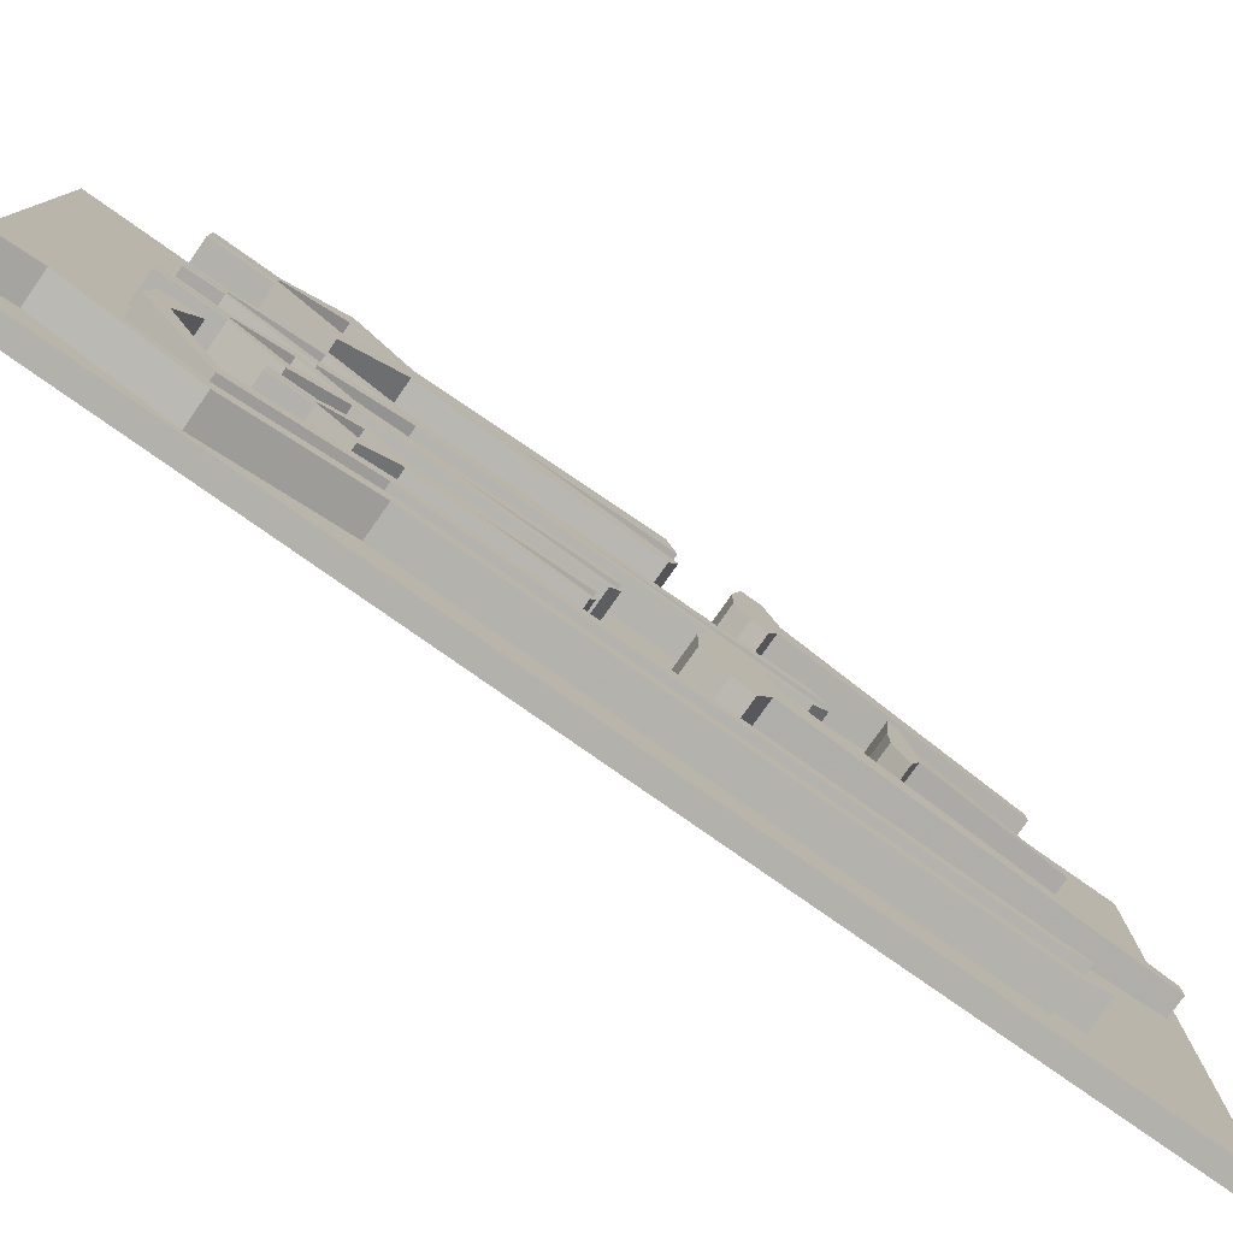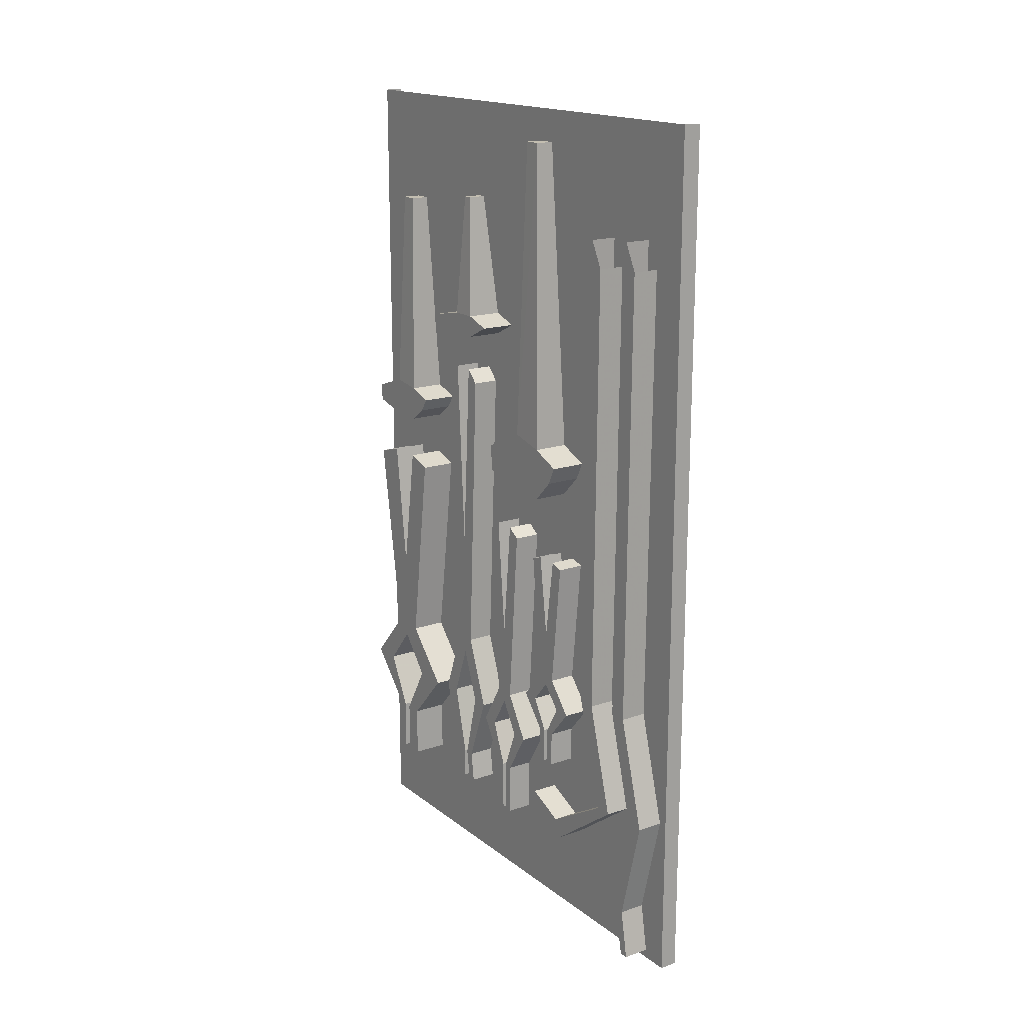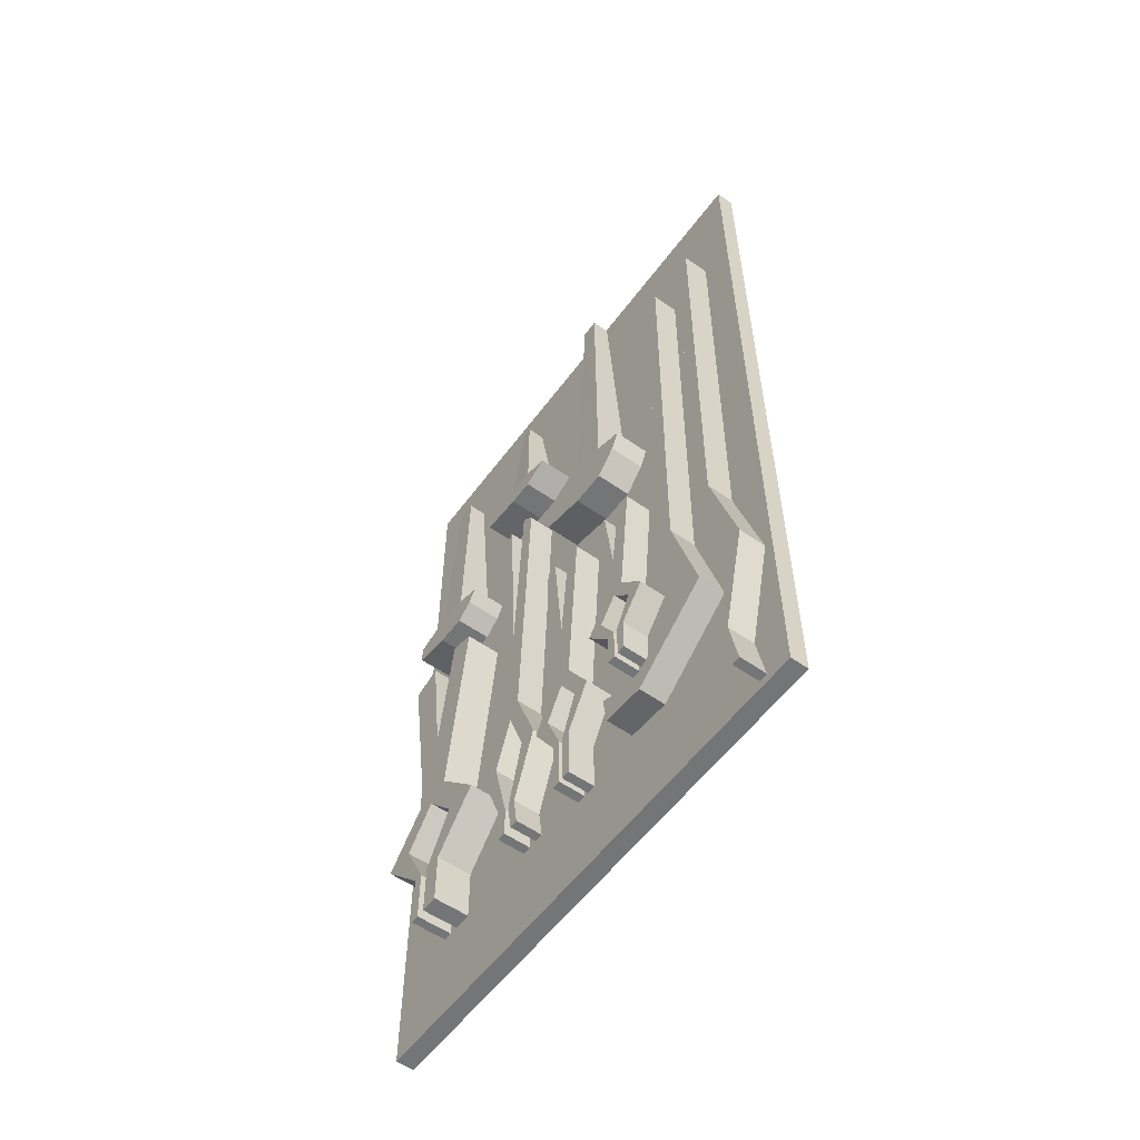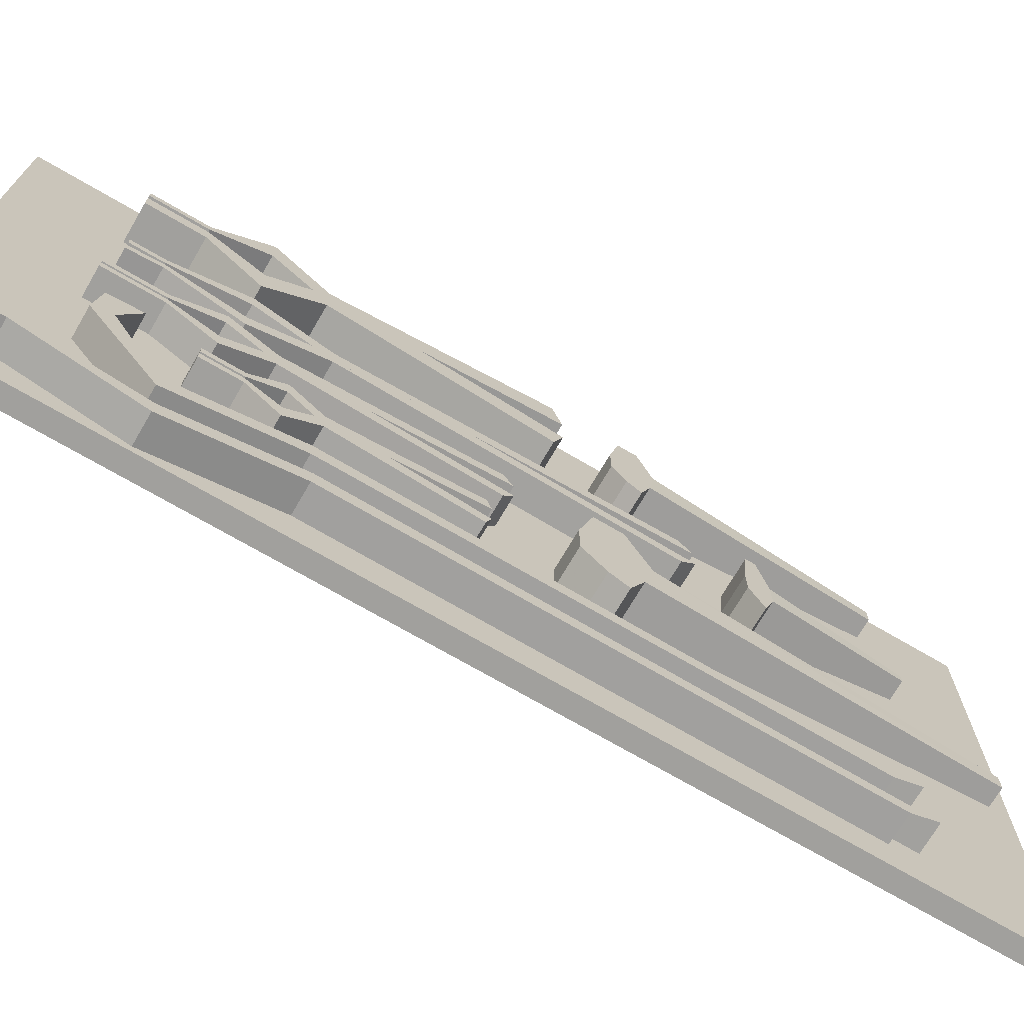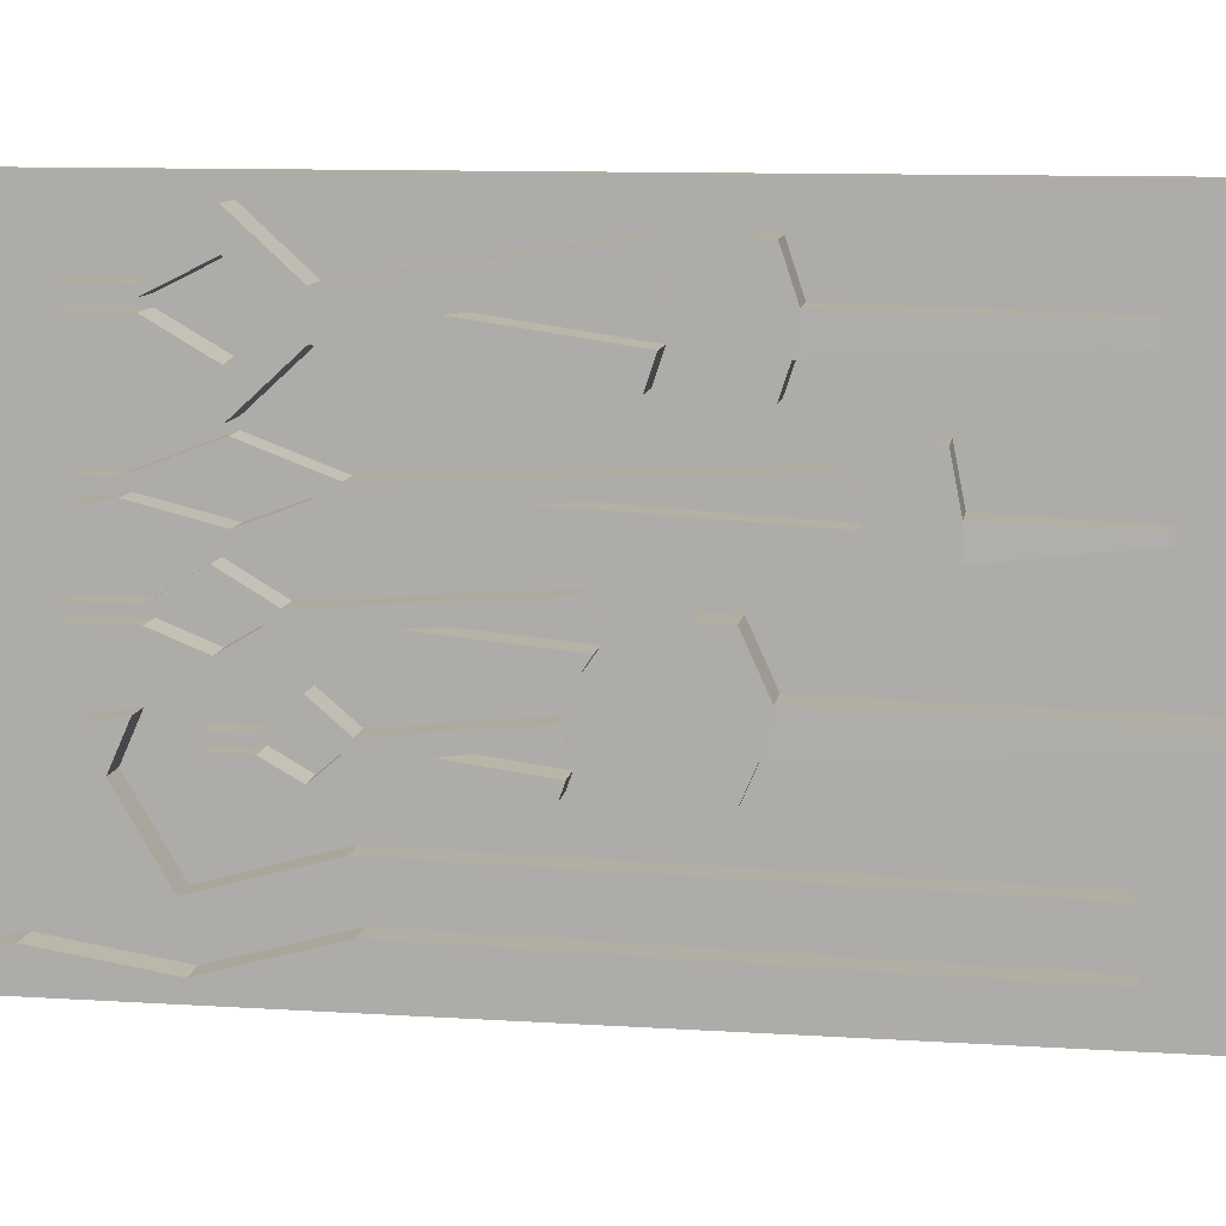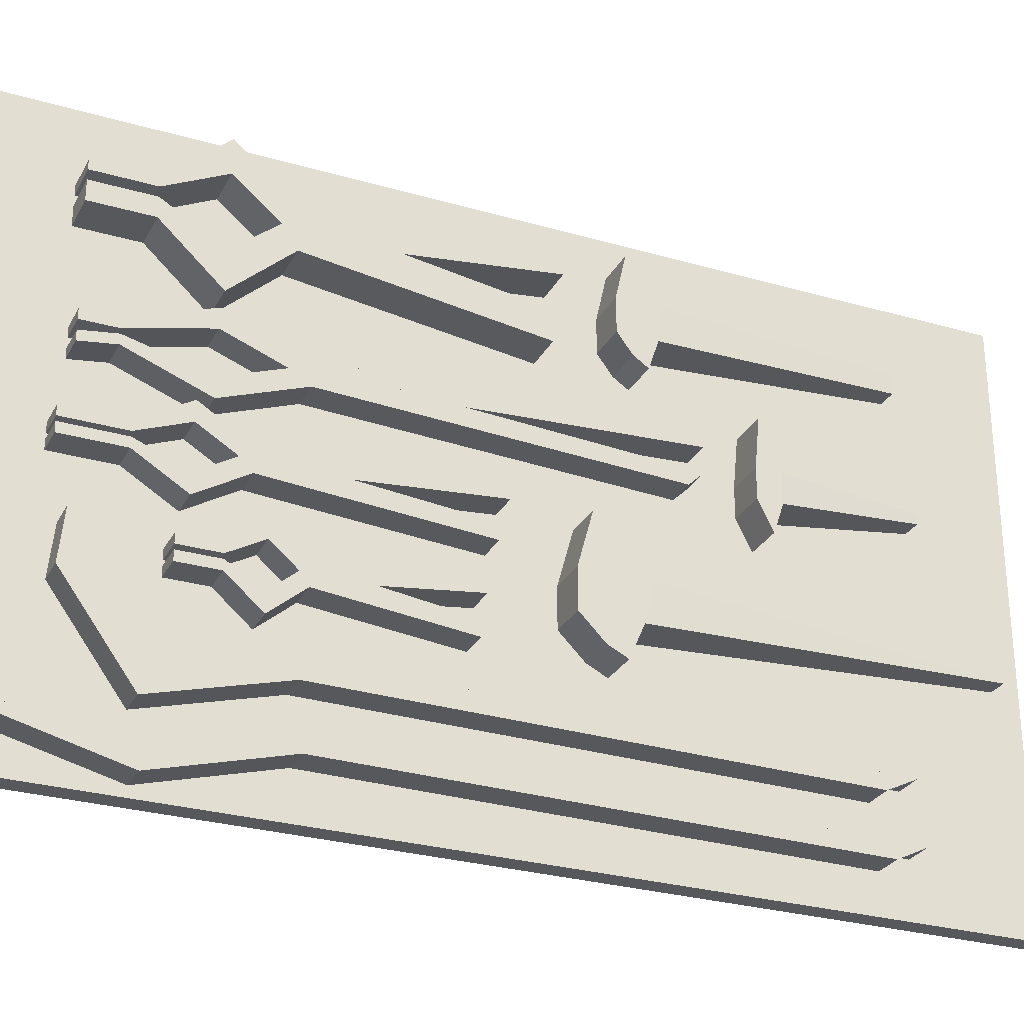
<metadata>
{"format":"obj","ext":"obj","renderer":"f3d","projection":"perspective","resolution":1024,"background":"white","views":[{"elev":-79.1,"azim":54.9,"up":"+Z"},{"elev":17.2,"azim":145.8,"up":"+Y"},{"elev":-56.5,"azim":143.9,"up":"+Y"},{"elev":-71.6,"azim":59.7,"up":"+Z"},{"elev":10.7,"azim":99.0,"up":"+Z"},{"elev":-28.4,"azim":66.4,"up":"+Z"}]}
</metadata>
<code>
o walldecor/blacksmiths_tools_2/straight
v -52 -133 31
v -60 -133 31
v -60 -131 37
v -52 -131 37
v -52 -179 44
v -52 -179 37
v -60 -179 37
v -60 -179 44
v -60 -191 34
v -52 -191 34
v -52 -191 26
v -60 -191 26
v -60 -203 37
v -60 -203 41
v -52 -203 41
v -52 -203 37
v -52 -215 37
v -60 -215 37
v -60 -215 41
v -52 -215 41
v -60 -179 39
v -60 -179 45
v -60 -133 52
v -60 -131 45
v -52 -179 39
v -52 -191 49
v -60 -191 49
v -60 -191 56
v -52 -179 45
v -52 -133 52
v -52 -131 45
v -52 -191 56
v -52 -203 45
v -52 -203 43
v -60 -203 43
v -60 -203 45
v -60 -215 45
v -52 -215 45
v -52 -215 43
v -60 -215 43
v -54 -145 -26
v -60 -145 -26
v -60 -144 -23
v -54 -144 -23
v -54 -174 -19
v -54 -174 -23
v -60 -174 -23
v -60 -174 -19
v -60 -181 -25
v -54 -181 -25
v -54 -181 -29
v -60 -181 -29
v -60 -188 -23
v -60 -188 -21
v -54 -188 -21
v -54 -188 -23
v -54 -196 -23
v -60 -196 -23
v -60 -196 -21
v -54 -196 -21
v -60 -174 -22
v -60 -174 -18
v -60 -145 -15
v -60 -144 -18
v -54 -174 -22
v -54 -181 -16
v -60 -181 -16
v -60 -181 -12
v -54 -174 -18
v -54 -145 -15
v -54 -144 -18
v -54 -181 -12
v -54 -188 -18
v -54 -188 -20
v -60 -188 -20
v -60 -188 -18
v -60 -196 -18
v -54 -196 -18
v -54 -196 -20
v -60 -196 -20
v -54 -142 -8
v -60 -142 -8
v -60 -140 -5
v -54 -140 -5
v -54 -184 -1
v -54 -184 -5
v -60 -184 -5
v -60 -184 -1
v -60 -194 -7
v -54 -194 -7
v -54 -194 -11
v -60 -194 -11
v -60 -204 -5
v -60 -204 -3
v -54 -204 -3
v -54 -204 -5
v -54 -216 -5
v -60 -216 -5
v -60 -216 -3
v -54 -216 -3
v -60 -184 -4
v -60 -184 0
v -60 -142 3
v -60 -140 0
v -54 -184 -4
v -54 -194 2
v -60 -194 2
v -60 -194 6
v -54 -184 0
v -54 -142 3
v -54 -140 0
v -54 -194 6
v -54 -204 0
v -54 -204 -2
v -60 -204 -2
v -60 -204 0
v -60 -216 0
v -54 -216 0
v -54 -216 -2
v -60 -216 -2
v -54 -107 10
v -60 -107 10
v -60 -104 13
v -54 -104 13
v -54 -175 17
v -54 -175 13
v -60 -175 13
v -60 -175 17
v -60 -191 11
v -54 -191 11
v -54 -191 7
v -60 -191 7
v -60 -207 13
v -60 -207 15
v -54 -207 15
v -54 -207 13
v -54 -214 12
v -60 -214 12
v -60 -214 14
v -54 -214 14
v -60 -175 14
v -60 -175 18
v -60 -107 21
v -60 -104 18
v -54 -175 14
v -54 -191 20
v -60 -191 20
v -60 -191 24
v -54 -175 18
v -54 -107 21
v -54 -104 18
v -54 -191 24
v -54 -207 18
v -54 -207 16
v -60 -207 16
v -60 -207 18
v -60 -214 18
v -54 -214 18
v -54 -214 16
v -60 -214 16
v -60 -113 36
v -52 -113 36
v -52 -115 30
v -60 -115 30
v -60 -112 43
v -58 -65 42
v -58 -65 38
v -54 -65 38
v -52 -112 43
v -52 -115 52
v -52 -119 52
v -52 -118 32
v -60 -118 32
v -60 -115 52
v -54 -65 42
v -60 -119 52
v -60 -121 43
v -52 -121 43
v -52 -121 36
v -60 -121 36
v -60 -117 -19
v -52 -117 -19
v -52 -120 -26
v -60 -120 -26
v -60 -115 -11
v -58 -47 -12
v -58 -47 -16
v -54 -47 -16
v -52 -115 -11
v -52 -120 0
v -52 -126 0
v -52 -124 -24
v -60 -124 -24
v -60 -120 0
v -54 -47 -12
v -60 -126 0
v -60 -129 -11
v -52 -129 -11
v -52 -129 -19
v -60 -129 -19
v -60 -90 9
v -52 -90 9
v -52 -92 3
v -60 -92 3
v -60 -90 15
v -58 -62 14
v -58 -62 12
v -54 -62 12
v -52 -90 15
v -52 -92 25
v -52 -94 25
v -52 -93 5
v -60 -93 5
v -60 -92 25
v -54 -62 14
v -60 -94 25
v -60 -95 15
v -52 -95 15
v -52 -95 9
v -60 -95 9
v -60 -65 -49
v -60 -71 -52
v -60 -174 -51
v -60 -174 -47
v -54 -65 -49
v -54 -174 -47
v -54 -71 -52
v -54 -174 -51
v -54 -199 -58
v -60 -199 -58
v -60 -199 -54
v -54 -199 -54
v -54 -224 -50
v -54 -223 -52
v -60 -223 -52
v -60 -224 -50
v -60 -234 -52
v -54 -234 -52
v -54 -234 -54
v -60 -234 -54
v -60 -66 -37
v -60 -72 -40
v -60 -175 -39
v -60 -175 -35
v -54 -66 -37
v -54 -175 -35
v -54 -72 -40
v -54 -175 -39
v -54 -200 -46
v -60 -200 -46
v -60 -200 -42
v -54 -200 -42
v -54 -210 -25
v -54 -214 -27
v -60 -214 -27
v -60 -210 -25
v -60 -206 -16
v -54 -206 -16
v -54 -213 -17
v -60 -213 -17
v -60 -40 -60
v -60 -236 -60
v -64 -236 -60
v -64 -40 -60
v -60 -236 60
v -60 -40 60
v -64 -40 60
v -64 -236 60
f 1 2 3
f 1 3 4
f 1 4 5
f 1 5 6
f 1 6 2
f 2 6 7
f 2 7 3
f 3 7 8
f 3 8 4
f 4 8 5
f 5 8 9
f 5 9 10
f 5 10 6
f 6 10 11
f 6 11 7
f 7 11 12
f 7 12 8
f 8 12 9
f 9 12 13
f 9 13 14
f 9 14 10
f 10 14 15
f 10 15 11
f 11 15 16
f 11 16 12
f 12 16 13
f 13 16 17
f 13 17 18
f 13 18 14
f 14 18 19
f 14 19 15
f 15 19 20
f 15 20 16
f 16 20 17
f 17 20 19
f 17 19 18
f 21 22 23
f 21 23 24
f 21 24 25
f 21 25 26
f 21 26 27
f 21 27 22
f 22 27 28
f 22 28 29
f 22 29 30
f 22 30 23
f 29 25 31
f 29 31 30
f 25 24 31
f 28 32 29
f 29 32 25
f 25 32 26
f 26 32 33
f 26 33 34
f 26 34 27
f 27 34 35
f 27 35 28
f 28 35 36
f 28 36 32
f 32 36 33
f 33 36 37
f 33 37 38
f 33 38 34
f 34 38 39
f 34 39 35
f 35 39 40
f 35 40 36
f 36 40 37
f 37 40 39
f 37 39 38
f 41 42 43
f 41 43 44
f 41 44 45
f 41 45 46
f 41 46 42
f 42 46 47
f 42 47 43
f 43 47 48
f 43 48 44
f 44 48 45
f 45 48 49
f 45 49 50
f 45 50 46
f 46 50 51
f 46 51 47
f 47 51 52
f 47 52 48
f 48 52 49
f 49 52 53
f 49 53 54
f 49 54 50
f 50 54 55
f 50 55 51
f 51 55 56
f 51 56 52
f 52 56 53
f 53 56 57
f 53 57 58
f 53 58 54
f 54 58 59
f 54 59 55
f 55 59 60
f 55 60 56
f 56 60 57
f 57 60 59
f 57 59 58
f 61 62 63
f 61 63 64
f 61 64 65
f 61 65 66
f 61 66 67
f 61 67 62
f 62 67 68
f 62 68 69
f 62 69 70
f 62 70 63
f 69 65 71
f 69 71 70
f 65 64 71
f 68 72 69
f 69 72 65
f 65 72 66
f 66 72 73
f 66 73 74
f 66 74 67
f 67 74 75
f 67 75 68
f 68 75 76
f 68 76 72
f 72 76 73
f 73 76 77
f 73 77 78
f 73 78 74
f 74 78 79
f 74 79 75
f 75 79 80
f 75 80 76
f 76 80 77
f 77 80 79
f 77 79 78
f 81 82 83
f 81 83 84
f 81 84 85
f 81 85 86
f 81 86 82
f 82 86 87
f 82 87 83
f 83 87 88
f 83 88 84
f 84 88 85
f 85 88 89
f 85 89 90
f 85 90 86
f 86 90 91
f 86 91 87
f 87 91 92
f 87 92 88
f 88 92 89
f 89 92 93
f 89 93 94
f 89 94 90
f 90 94 95
f 90 95 91
f 91 95 96
f 91 96 92
f 92 96 93
f 93 96 97
f 93 97 98
f 93 98 94
f 94 98 99
f 94 99 95
f 95 99 100
f 95 100 96
f 96 100 97
f 97 100 99
f 97 99 98
f 101 102 103
f 101 103 104
f 101 104 105
f 101 105 106
f 101 106 107
f 101 107 102
f 102 107 108
f 102 108 109
f 102 109 110
f 102 110 103
f 109 105 111
f 109 111 110
f 105 104 111
f 108 112 109
f 109 112 105
f 105 112 106
f 106 112 113
f 106 113 114
f 106 114 107
f 107 114 115
f 107 115 108
f 108 115 116
f 108 116 112
f 112 116 113
f 113 116 117
f 113 117 118
f 113 118 114
f 114 118 119
f 114 119 115
f 115 119 120
f 115 120 116
f 116 120 117
f 117 120 119
f 117 119 118
f 121 122 123
f 121 123 124
f 121 124 125
f 121 125 126
f 121 126 122
f 122 126 127
f 122 127 123
f 123 127 128
f 123 128 124
f 124 128 125
f 125 128 129
f 125 129 130
f 125 130 126
f 126 130 131
f 126 131 127
f 127 131 132
f 127 132 128
f 128 132 129
f 129 132 133
f 129 133 134
f 129 134 130
f 130 134 135
f 130 135 131
f 131 135 136
f 131 136 132
f 132 136 133
f 133 136 137
f 133 137 138
f 133 138 134
f 134 138 139
f 134 139 135
f 135 139 140
f 135 140 136
f 136 140 137
f 137 140 139
f 137 139 138
f 141 142 143
f 141 143 144
f 141 144 145
f 141 145 146
f 141 146 147
f 141 147 142
f 142 147 148
f 142 148 149
f 142 149 150
f 142 150 143
f 149 145 151
f 149 151 150
f 145 144 151
f 148 152 149
f 149 152 145
f 145 152 146
f 146 152 153
f 146 153 154
f 146 154 147
f 147 154 155
f 147 155 148
f 148 155 156
f 148 156 152
f 152 156 153
f 153 156 157
f 153 157 158
f 153 158 154
f 154 158 159
f 154 159 155
f 155 159 160
f 155 160 156
f 156 160 157
f 157 160 159
f 157 159 158
f 161 162 163
f 161 163 164
f 161 164 165
f 161 165 166
f 161 166 167
f 161 167 162
f 162 167 168
f 162 168 169
f 162 169 170
f 162 170 163
f 163 170 171
f 163 171 172
f 163 172 164
f 164 172 173
f 164 173 174
f 164 174 165
f 165 174 169
f 165 169 175
f 165 175 166
f 166 175 168
f 166 168 167
f 169 174 170
f 170 174 176
f 170 176 171
f 171 176 177
f 171 177 178
f 171 178 172
f 172 178 179
f 172 179 173
f 173 179 180
f 173 180 176
f 173 176 174
f 180 179 178
f 180 178 177
f 180 177 176
f 169 168 175
f 181 182 183
f 181 183 184
f 181 184 185
f 181 185 186
f 181 186 187
f 181 187 182
f 182 187 188
f 182 188 189
f 182 189 190
f 182 190 183
f 183 190 191
f 183 191 192
f 183 192 184
f 184 192 193
f 184 193 194
f 184 194 185
f 185 194 189
f 185 189 195
f 185 195 186
f 186 195 188
f 186 188 187
f 189 194 190
f 190 194 196
f 190 196 191
f 191 196 197
f 191 197 198
f 191 198 192
f 192 198 199
f 192 199 193
f 193 199 200
f 193 200 196
f 193 196 194
f 200 199 198
f 200 198 197
f 200 197 196
f 189 188 195
f 201 202 203
f 201 203 204
f 201 204 205
f 201 205 206
f 201 206 207
f 201 207 202
f 202 207 208
f 202 208 209
f 202 209 210
f 202 210 203
f 203 210 211
f 203 211 212
f 203 212 204
f 204 212 213
f 204 213 214
f 204 214 205
f 205 214 209
f 205 209 215
f 205 215 206
f 206 215 208
f 206 208 207
f 209 214 210
f 210 214 216
f 210 216 211
f 211 216 217
f 211 217 218
f 211 218 212
f 212 218 219
f 212 219 213
f 213 219 220
f 213 220 216
f 213 216 214
f 220 219 218
f 220 218 217
f 220 217 216
f 209 208 215
f 221 222 223
f 221 223 224
f 221 224 225
f 225 224 226
f 225 226 227
f 227 226 228
f 227 228 222
f 222 228 223
f 223 228 229
f 223 229 230
f 223 230 224
f 224 230 231
f 224 231 226
f 226 231 232
f 226 232 228
f 228 232 229
f 229 232 233
f 229 233 234
f 229 234 230
f 230 234 235
f 230 235 231
f 231 235 236
f 231 236 232
f 232 236 233
f 233 236 237
f 233 237 238
f 233 238 234
f 234 238 239
f 234 239 235
f 235 239 240
f 235 240 236
f 236 240 237
f 237 240 239
f 237 239 238
f 241 242 243
f 241 243 244
f 241 244 245
f 245 244 246
f 245 246 247
f 247 246 248
f 247 248 242
f 242 248 243
f 243 248 249
f 243 249 250
f 243 250 244
f 244 250 251
f 244 251 246
f 246 251 252
f 246 252 248
f 248 252 249
f 249 252 253
f 249 253 254
f 249 254 250
f 250 254 255
f 250 255 251
f 251 255 256
f 251 256 252
f 252 256 253
f 253 256 257
f 253 257 258
f 253 258 254
f 254 258 259
f 254 259 255
f 255 259 260
f 255 260 256
f 256 260 257
f 257 260 259
f 257 259 258
f 261 262 263
f 261 263 264
f 265 266 267
f 265 267 268
f 265 268 262
f 265 262 266
f 266 262 261
f 262 268 263

</code>
